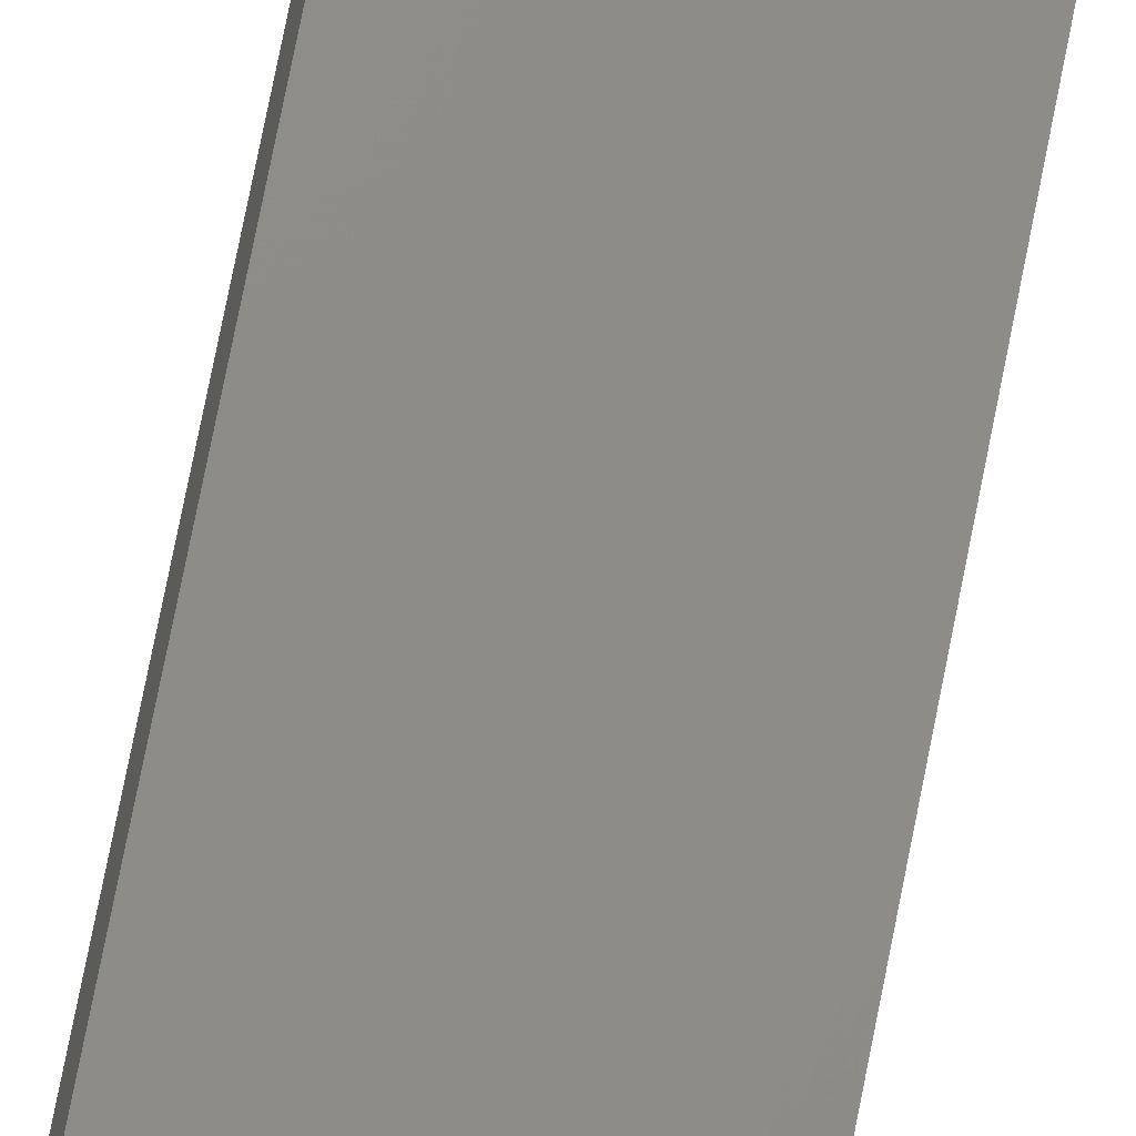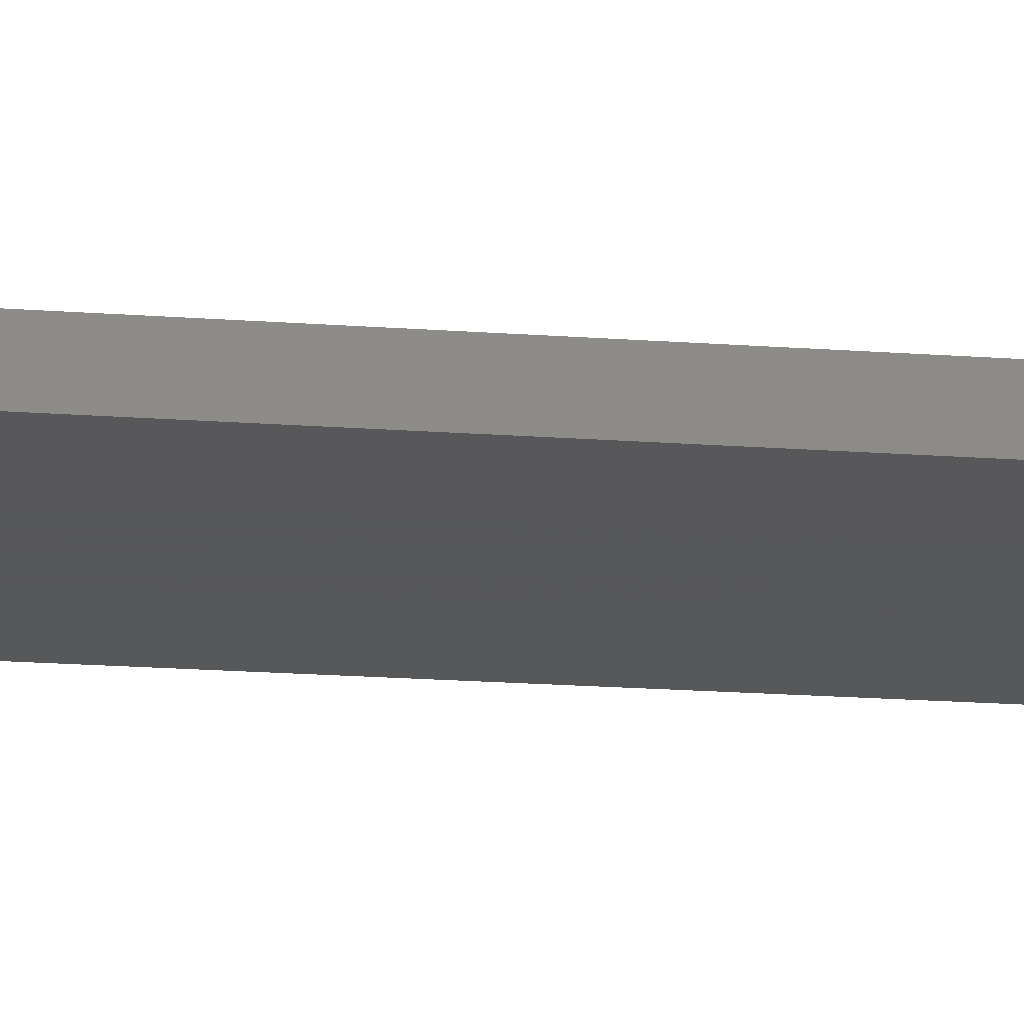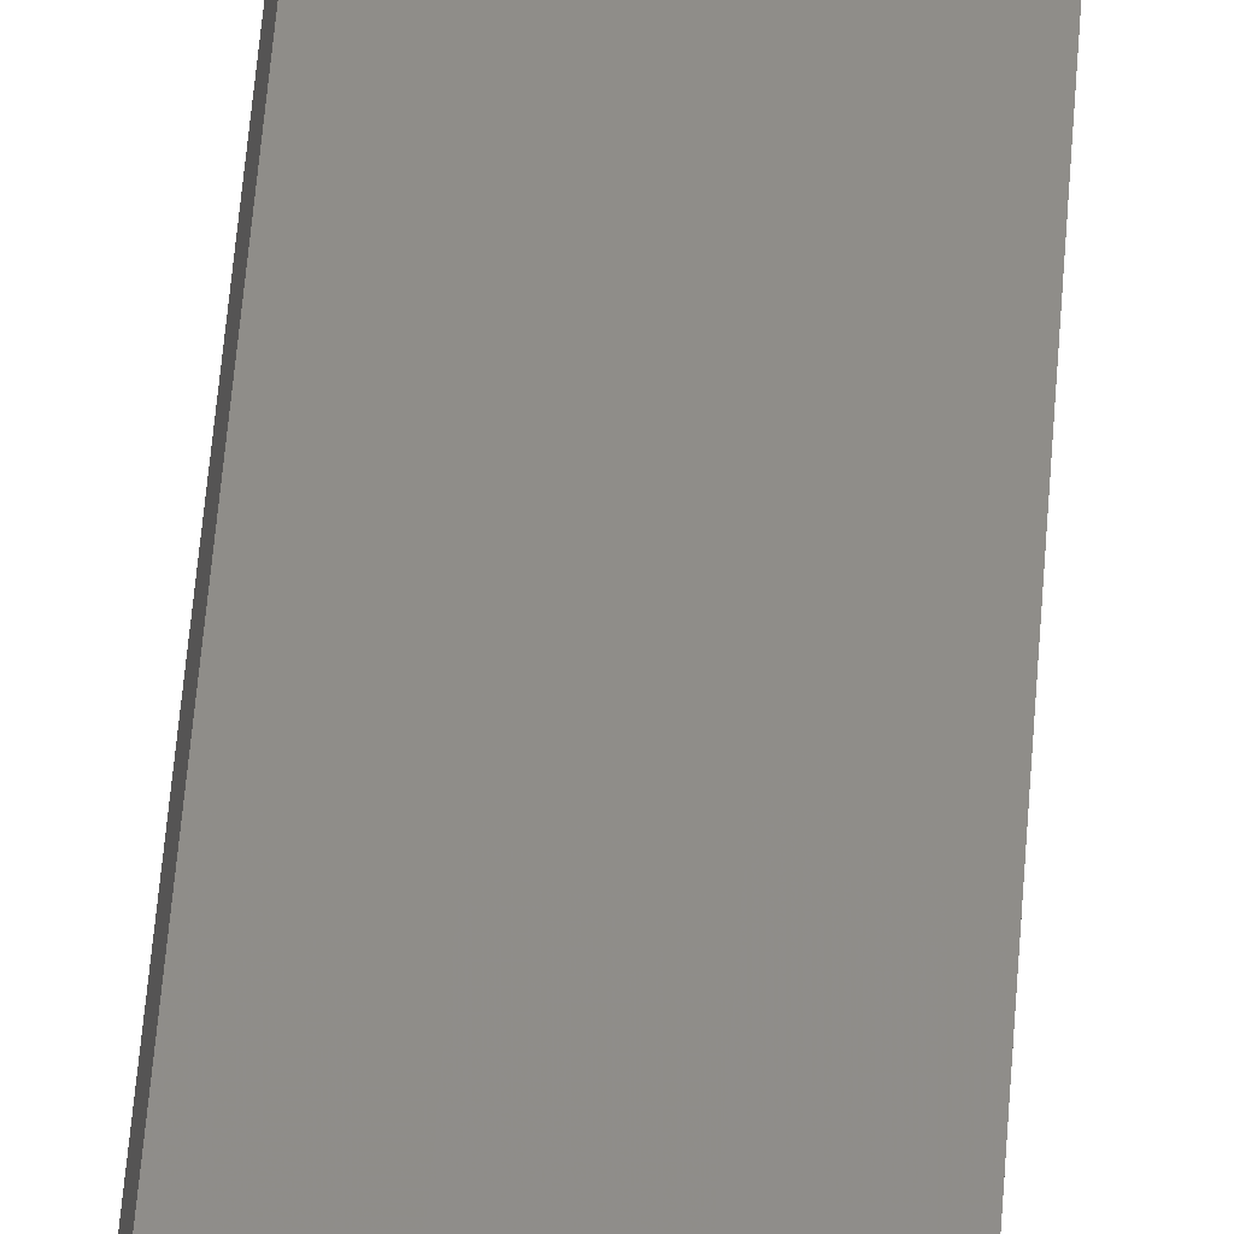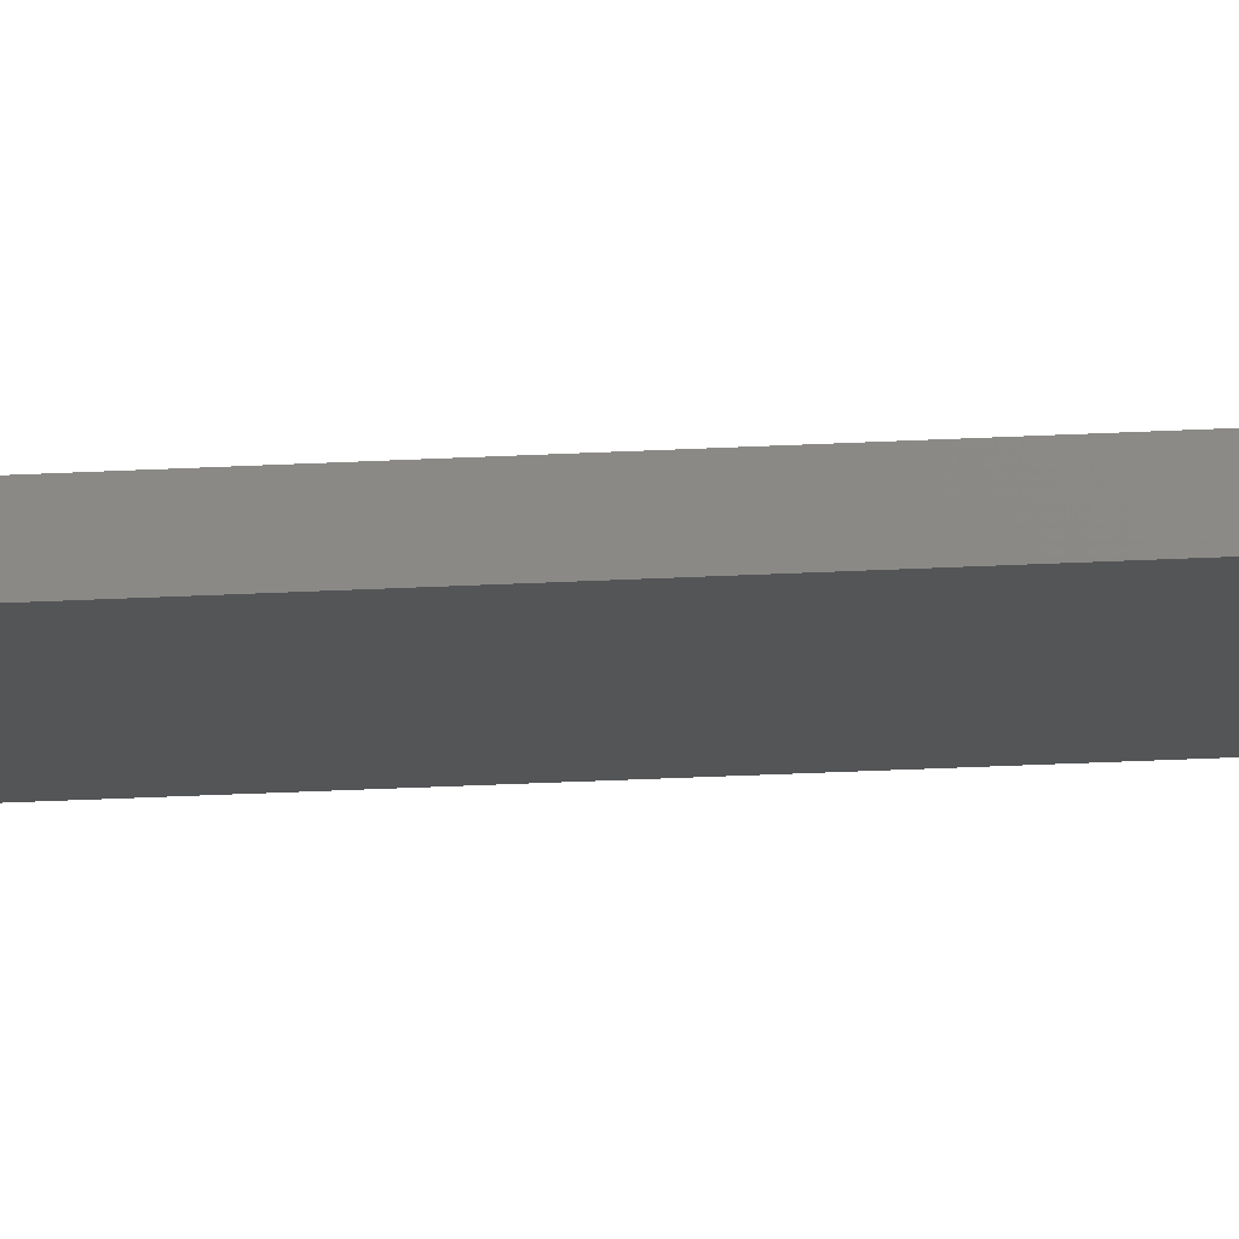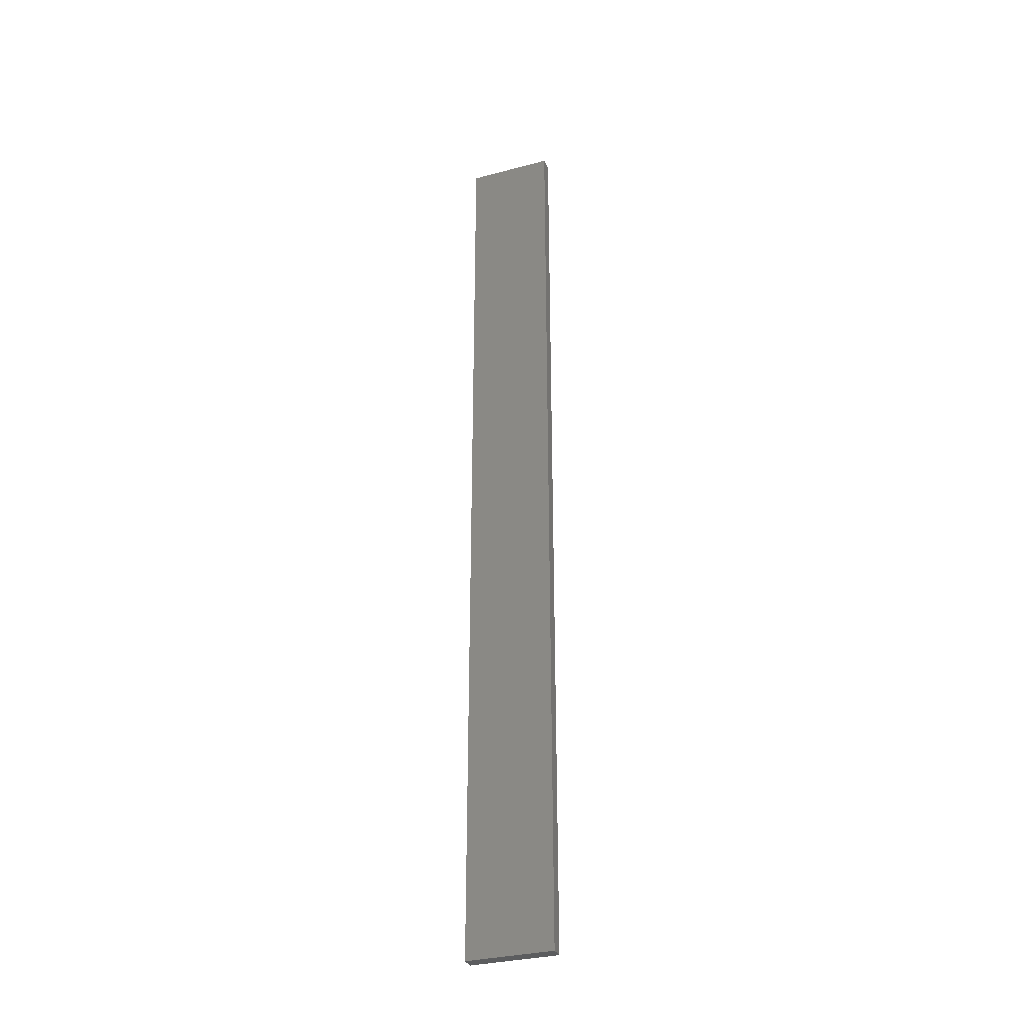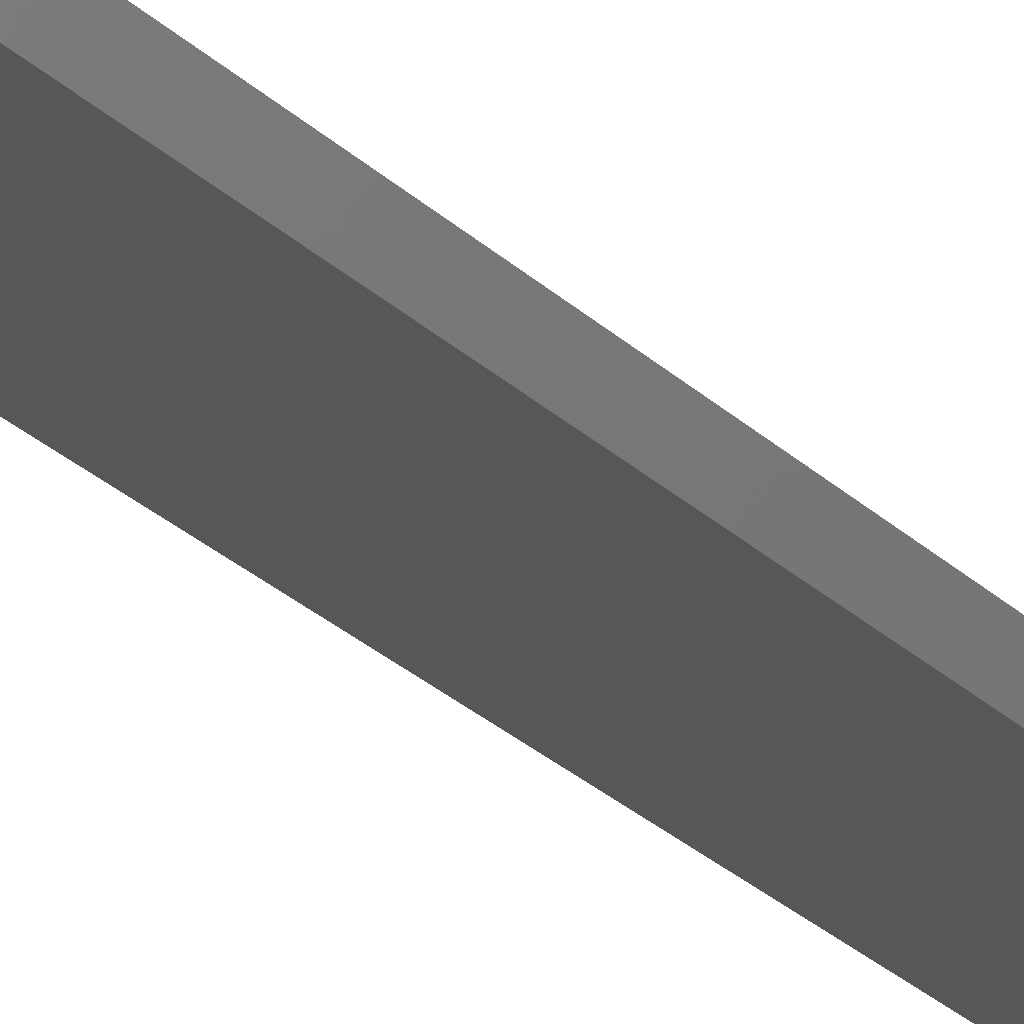
<metadata>
{"format":"stl","ext":"stl","renderer":"f3d","projection":"perspective","resolution":1024,"background":"white","views":[{"elev":70.5,"azim":-169.1,"up":"+Y"},{"elev":-8.6,"azim":72.9,"up":"+Y"},{"elev":41.7,"azim":-176.5,"up":"+Y"},{"elev":-25.9,"azim":-85.1,"up":"+Y"},{"elev":-32.1,"azim":32.4,"up":"+Z"},{"elev":-18.4,"azim":-154.2,"up":"+Y"}]}
</metadata>
<code>
# stl→obj: 16 verts, 28 faces
v 19.29 -2.338 165.6
v 19.19 -2.361 165.6
v 19.19 -2.361 162
v 19.29 -2.338 162
v 19.4 -2.316 165.6
v 19.4 -2.316 162
v 19.5 -2.293 162
v 19.5 -2.293 165.6
v 19.49 -2.244 165.6
v 19.49 -2.244 162
v 19.18 -2.312 162
v 19.18 -2.312 165.6
v 19.28 -2.289 162
v 19.28 -2.289 165.6
v 19.39 -2.267 162
v 19.39 -2.267 165.6
f 1 2 3
f 1 3 4
f 5 4 6
f 5 6 7
f 5 1 4
f 8 5 7
f 9 8 7
f 9 7 10
f 11 12 13
f 13 14 15
f 12 14 13
f 15 16 10
f 14 16 15
f 16 9 10
f 12 11 3
f 2 12 3
f 9 16 8
f 16 5 8
f 16 14 5
f 14 1 5
f 14 12 1
f 12 2 1
f 15 10 7
f 6 15 7
f 4 13 15
f 4 15 6
f 3 11 13
f 3 13 4

</code>
